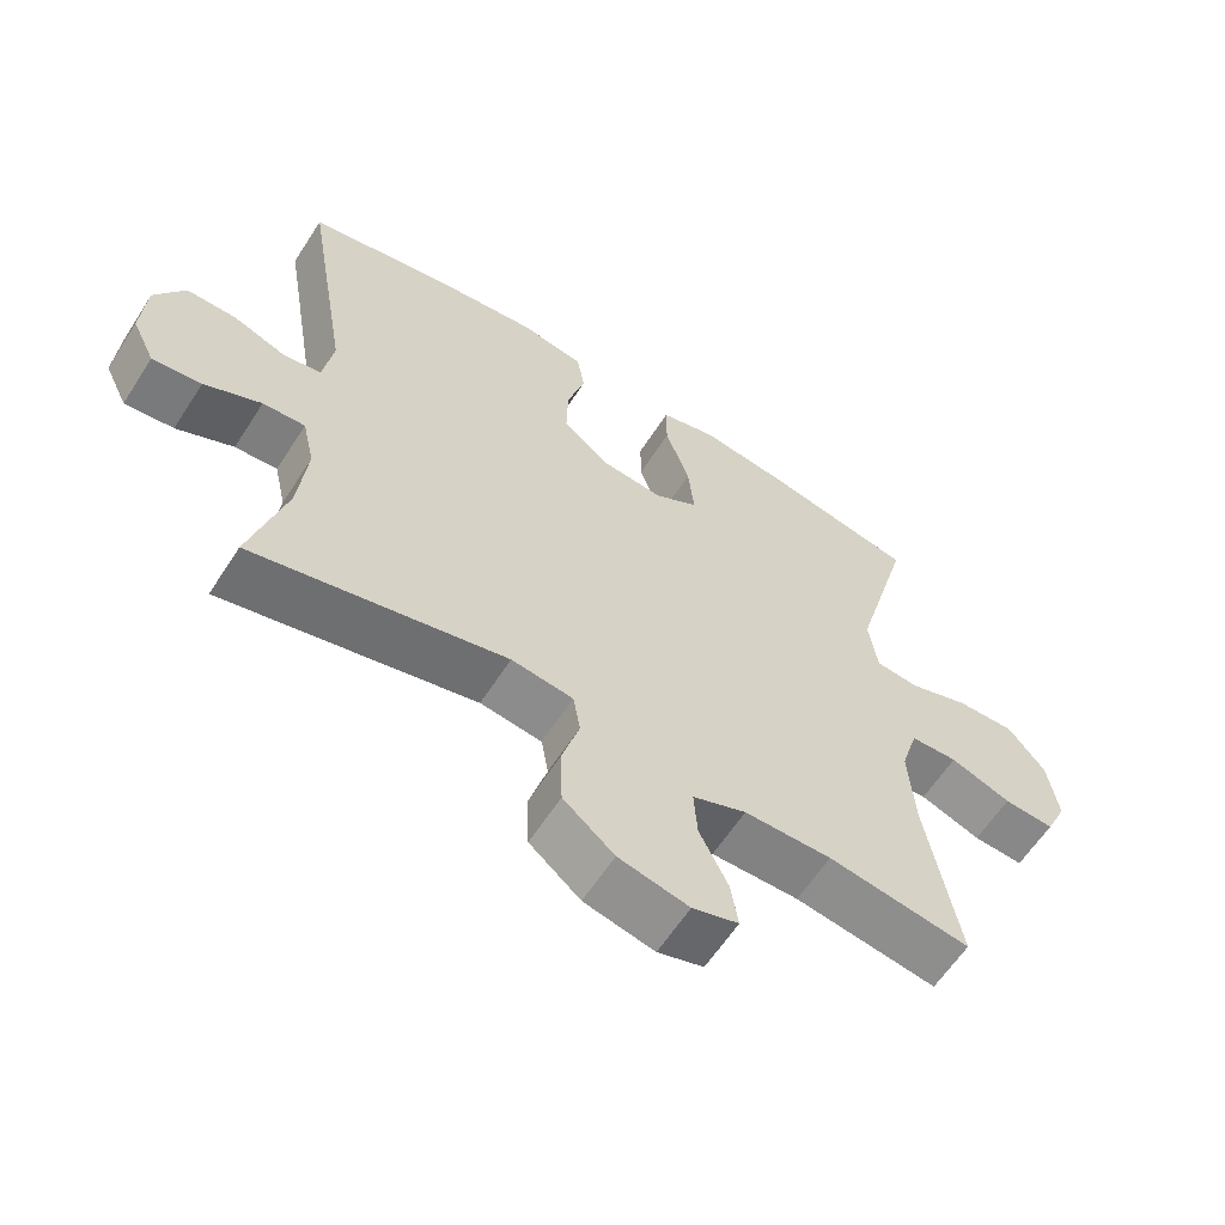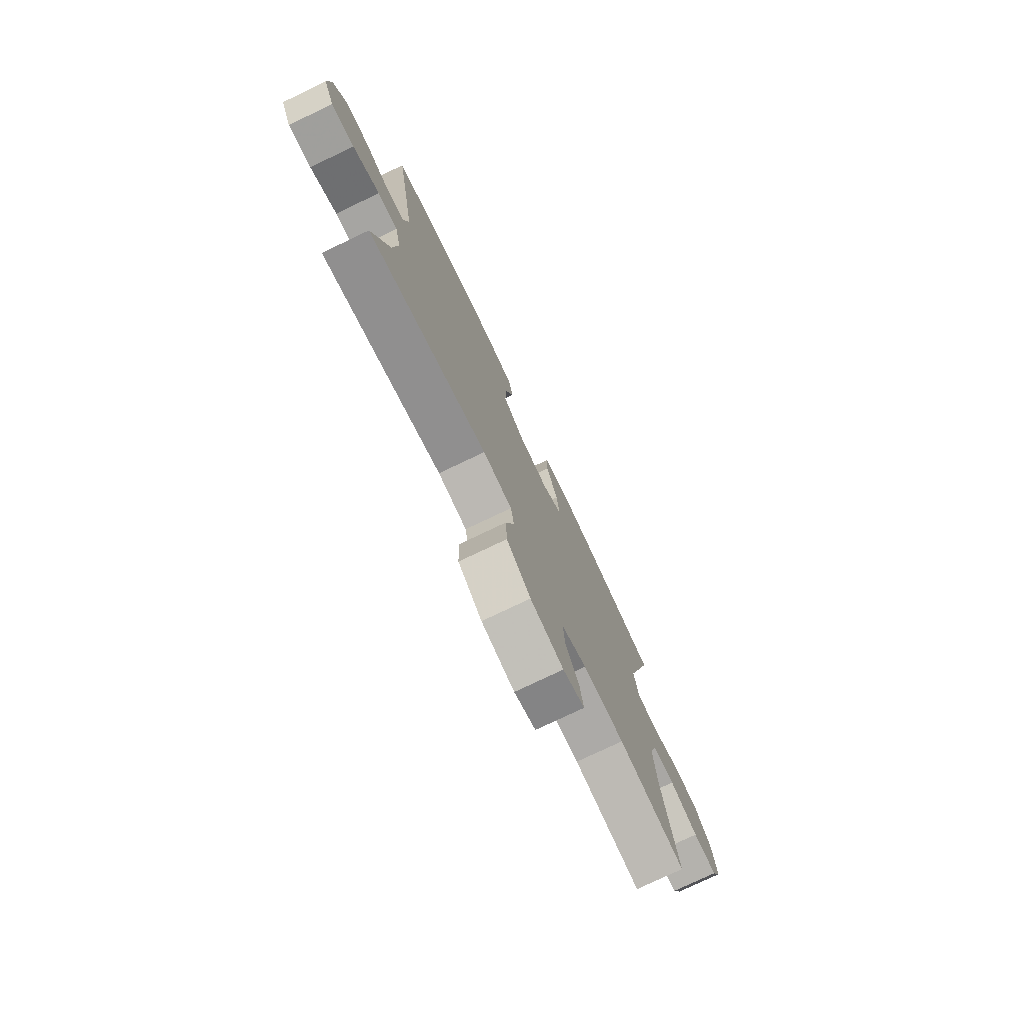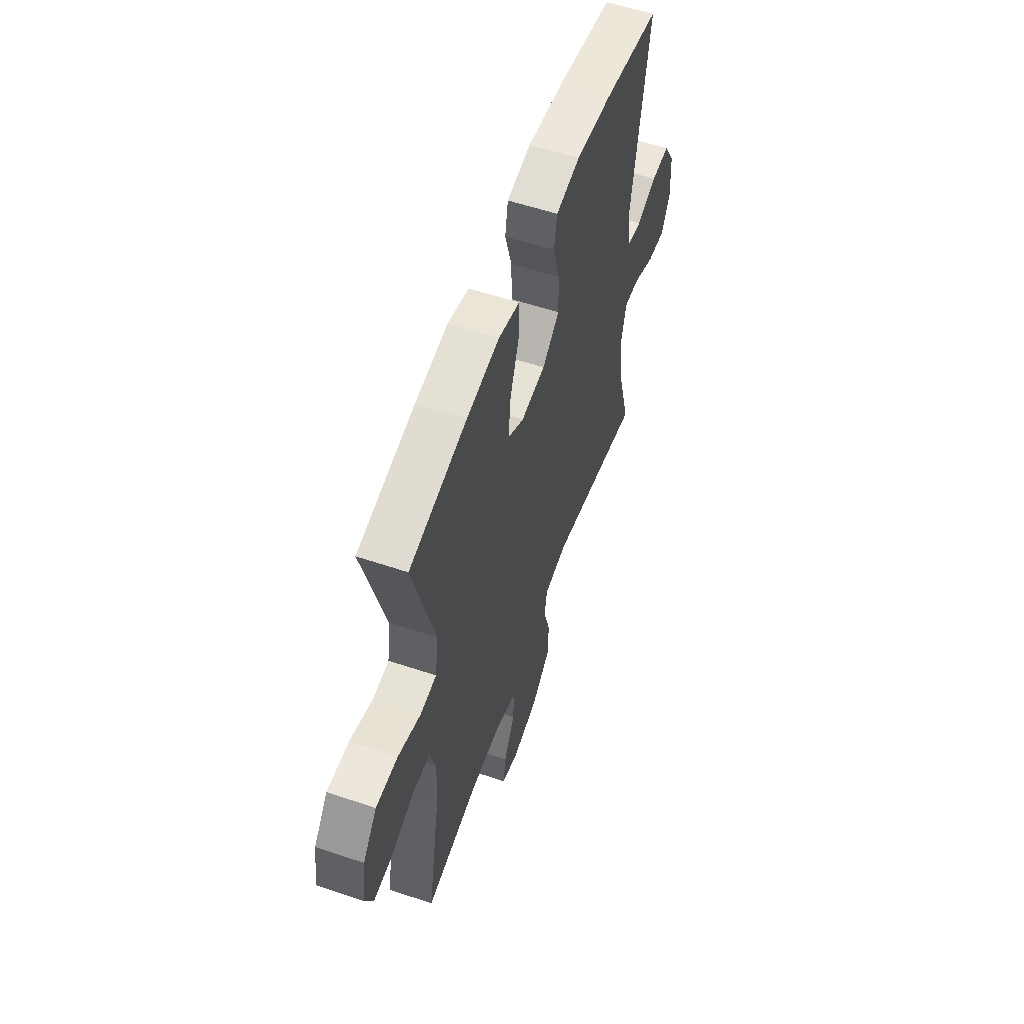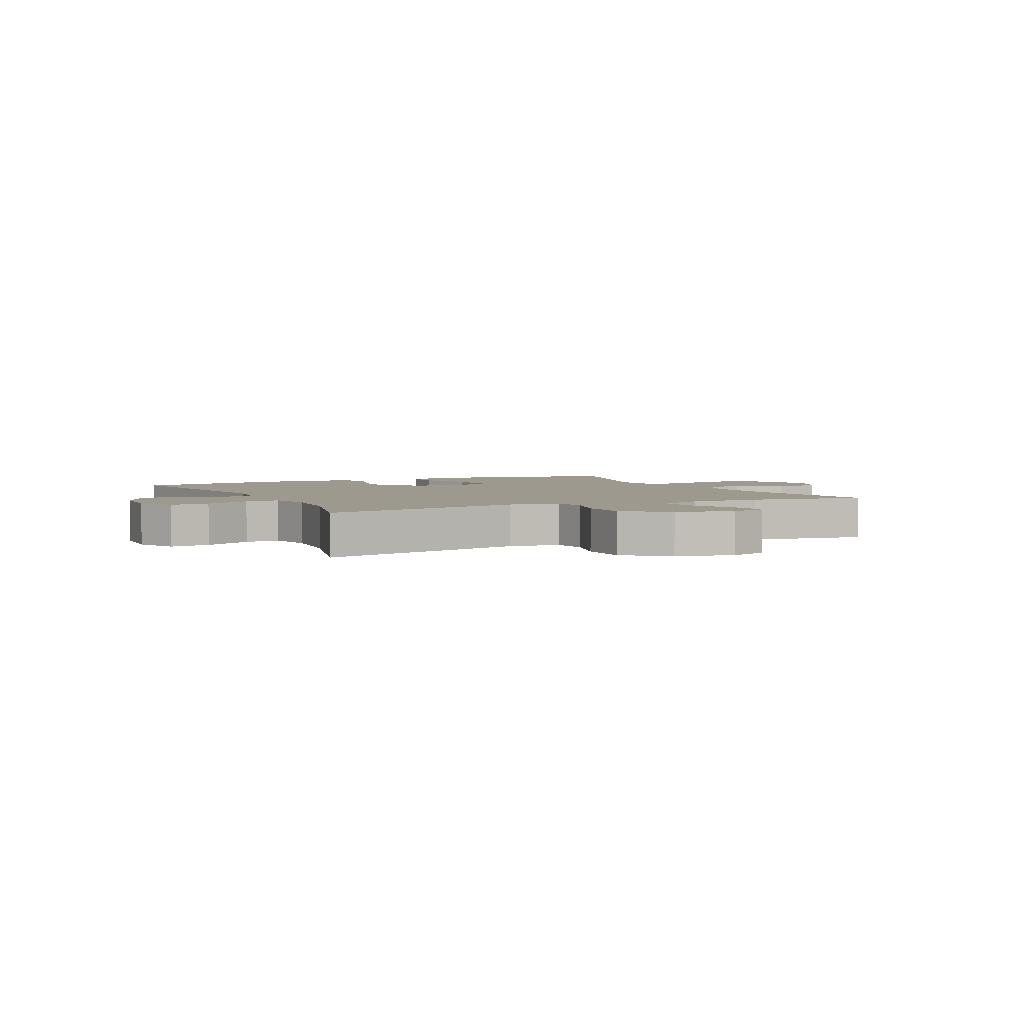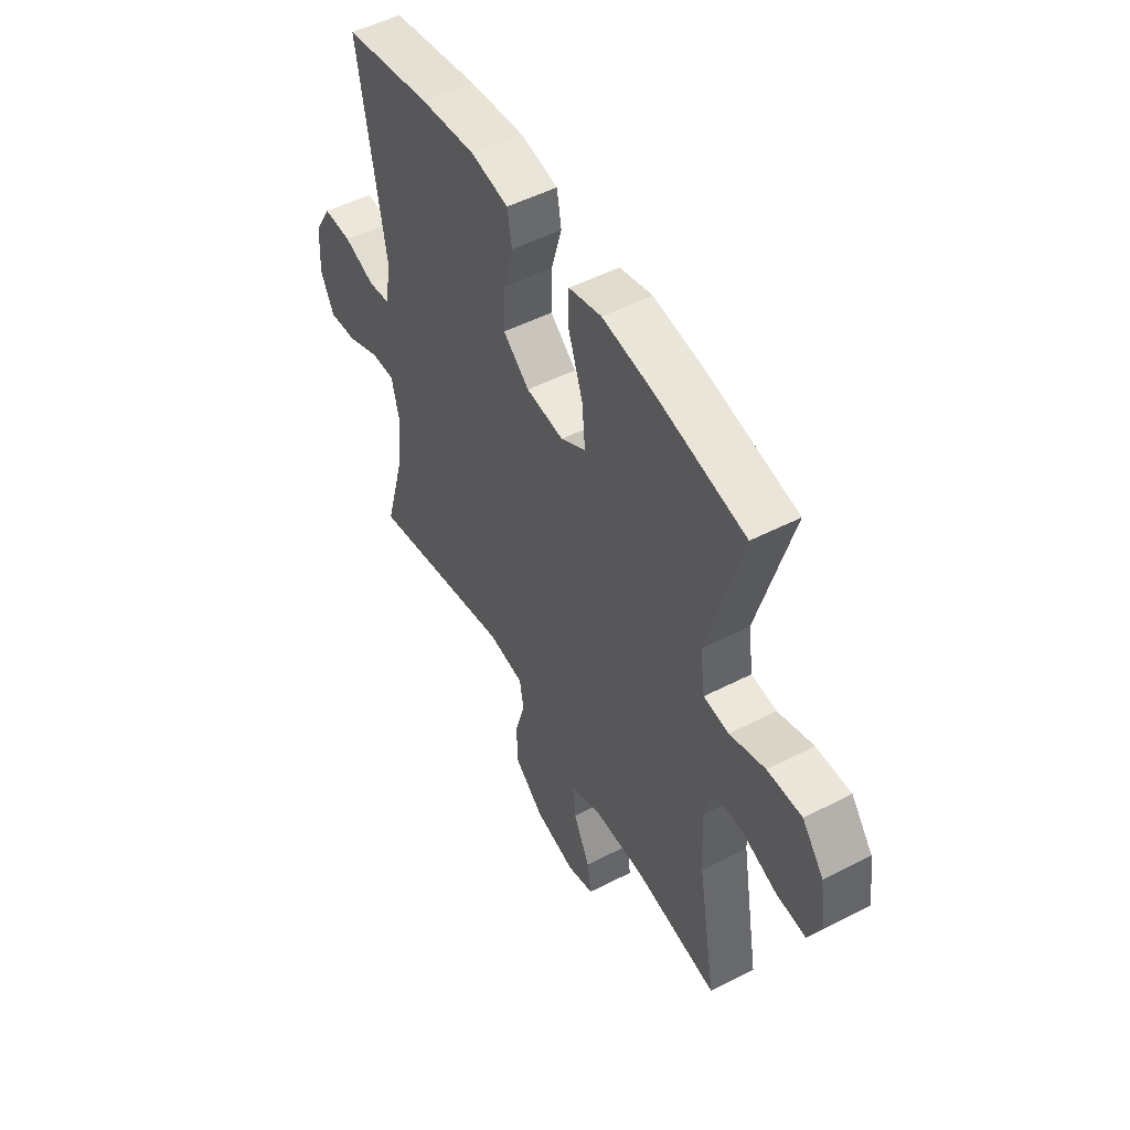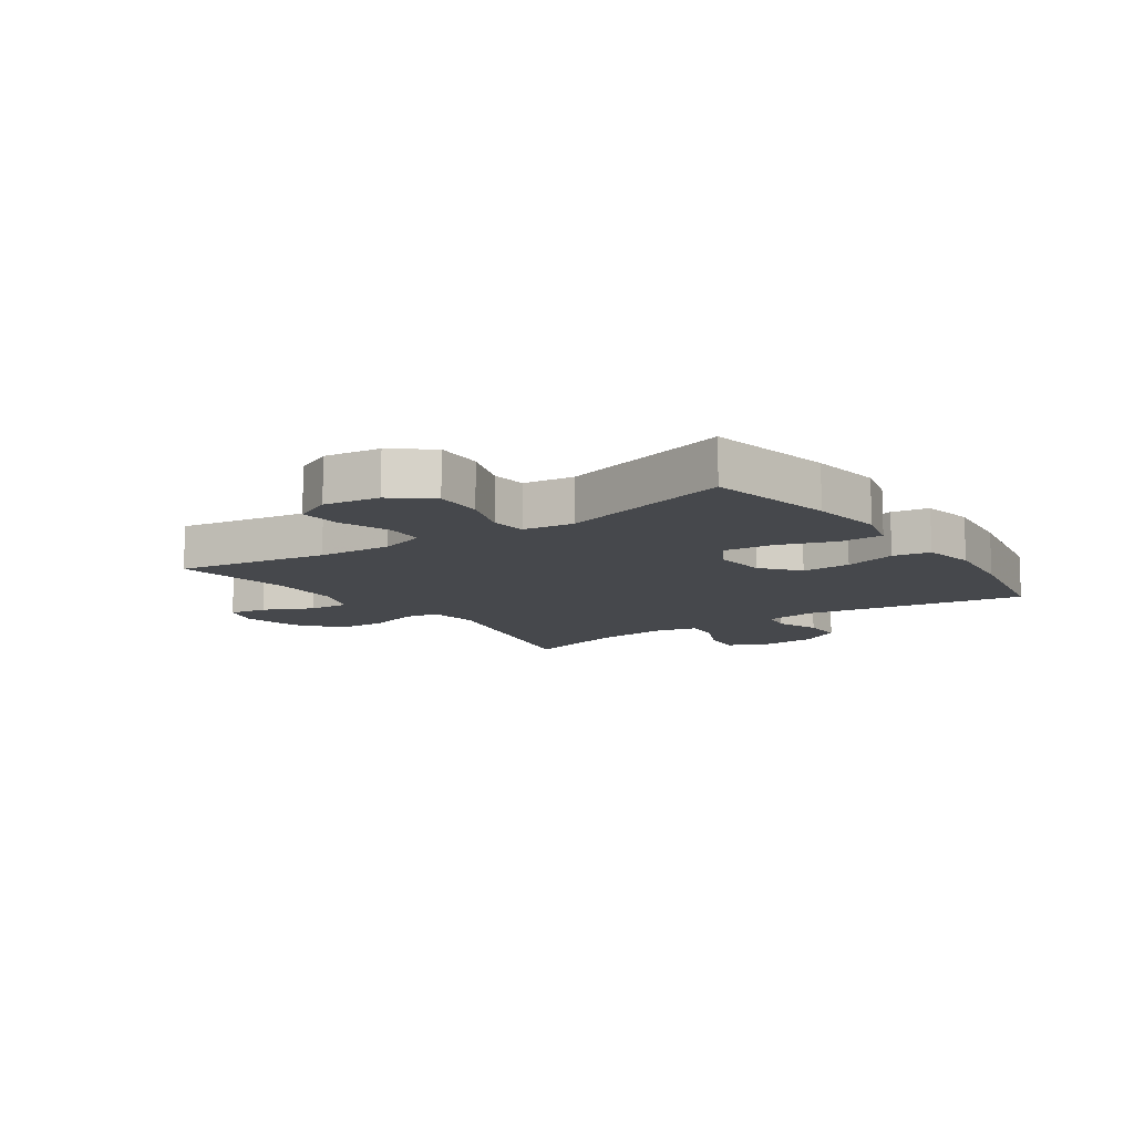
<metadata>
{"format":"obj","ext":"obj","renderer":"f3d","projection":"perspective","resolution":1024,"background":"white","views":[{"elev":-61.3,"azim":147.3,"up":"+Z"},{"elev":-76.9,"azim":115.5,"up":"+Z"},{"elev":57.1,"azim":-70.7,"up":"+Z"},{"elev":3.5,"azim":154.2,"up":"+Y"},{"elev":51.1,"azim":-119.2,"up":"+Z"},{"elev":-11.2,"azim":-55.0,"up":"+Y"}]}
</metadata>
<code>
v 0.5 0.07 0.5
v 0.437 0.07 0.124
v 0.451 0.07 0.036
v 0.504 0.07 0.027
v 0.578 0.07 0.054
v 0.647 0.07 0.054
v 0.688 0.07 -0.016
v 0.694 0.07 -0.113
v 0.662 0.07 -0.179
v 0.594 0.07 -0.171
v 0.515 0.07 -0.134
v 0.456 0.07 -0.13
v 0.439 0.07 -0.204
v 0.451 0.07 -0.324
v 0.5 0.07 -0.5
v 0.148 0.07 -0.418
v 0.062 0.07 -0.429
v 0.052 0.07 -0.487
v 0.077 0.07 -0.572
v 0.074 0.07 -0.655
v 0.003 0.07 -0.714
v -0.095 0.07 -0.736
v -0.159 0.07 -0.716
v -0.149 0.07 -0.652
v -0.109 0.07 -0.57
v -0.104 0.07 -0.502
v -0.179 0.07 -0.472
v -0.301 0.07 -0.47
v -0.5 0.07 -0.5
v -0.456 0.07 -0.245
v -0.448 0.07 -0.121
v -0.472 0.07 -0.042
v -0.538 0.07 -0.039
v -0.623 0.07 -0.07
v -0.694 0.07 -0.074
v -0.724 0.07 -0.01
v -0.71 0.07 0.084
v -0.658 0.07 0.149
v -0.576 0.07 0.146
v -0.491 0.07 0.116
v -0.431 0.07 0.122
v -0.419 0.07 0.207
v -0.5 0.07 0.5
v -0.287 0.07 0.542
v -0.165 0.07 0.558
v -0.087 0.07 0.537
v -0.087 0.07 0.465
v -0.121 0.07 0.368
v -0.129 0.07 0.285
v -0.069 0.07 0.248
v 0.021 0.07 0.256
v 0.084 0.07 0.307
v 0.082 0.07 0.39
v 0.057 0.07 0.478
v 0.068 0.07 0.541
v 0.157 0.07 0.557
v 0.289 0.07 0.541
v 0.5 0 0.5
v 0.437 0 0.124
v 0.451 0 0.036
v 0.504 0 0.027
v 0.578 0 0.054
v 0.647 0 0.054
v 0.688 0 -0.016
v 0.694 0 -0.113
v 0.662 0 -0.179
v 0.594 0 -0.171
v 0.515 0 -0.134
v 0.456 0 -0.13
v 0.439 0 -0.204
v 0.451 0 -0.324
v 0.5 0 -0.5
v 0.148 0 -0.418
v 0.062 0 -0.429
v 0.052 0 -0.487
v 0.077 0 -0.572
v 0.074 0 -0.655
v 0.003 0 -0.714
v -0.095 0 -0.736
v -0.159 0 -0.716
v -0.149 0 -0.652
v -0.109 0 -0.57
v -0.104 0 -0.502
v -0.179 0 -0.472
v -0.301 0 -0.47
v -0.5 0 -0.5
v -0.456 0 -0.245
v -0.448 0 -0.121
v -0.472 0 -0.042
v -0.538 0 -0.039
v -0.623 0 -0.07
v -0.694 0 -0.074
v -0.724 0 -0.01
v -0.71 0 0.084
v -0.658 0 0.149
v -0.576 0 0.146
v -0.491 0 0.116
v -0.431 0 0.122
v -0.419 0 0.207
v -0.5 0 0.5
v -0.287 0 0.542
v -0.165 0 0.558
v -0.087 0 0.537
v -0.087 0 0.465
v -0.121 0 0.368
v -0.129 0 0.285
v -0.069 0 0.248
v 0.021 0 0.256
v 0.084 0 0.307
v 0.082 0 0.39
v 0.057 0 0.478
v 0.068 0 0.541
v 0.157 0 0.557
v 0.289 0 0.541
f 57 1 2
f 56 57 2
f 55 56 2
f 54 55 2
f 53 54 2
f 52 53 2 3
f 51 52 3
f 50 51 3
f 46 47 48
f 45 46 48
f 44 45 48
f 43 44 48
f 42 43 48
f 41 42 48 49
f 38 39 40
f 37 38 40
f 36 37 40
f 35 36 40
f 34 35 40
f 33 34 40
f 32 33 40 41
f 41 49 50
f 32 41 50
f 31 32 50
f 28 29 30
f 31 50 3
f 30 31 3
f 28 30 3
f 27 28 3
f 23 24 25
f 22 23 25
f 21 22 25
f 20 21 25
f 19 20 25
f 18 19 25
f 17 18 25 26
f 14 15 16
f 13 14 16 17
f 26 27 3
f 17 26 3
f 13 17 3
f 12 13 3
f 9 10 11
f 8 9 11
f 7 8 11
f 6 7 11
f 5 6 11
f 4 5 11
f 3 4 11 12
f 59 58 114
f 59 114 113
f 59 113 112
f 59 112 111
f 59 111 110
f 60 59 110 109
f 60 109 108
f 60 108 107
f 105 104 103
f 105 103 102
f 105 102 101
f 105 101 100
f 105 100 99
f 106 105 99 98
f 97 96 95
f 97 95 94
f 97 94 93
f 97 93 92
f 97 92 91
f 97 91 90
f 98 97 90 89
f 107 106 98
f 107 98 89
f 107 89 88
f 87 86 85
f 60 107 88
f 60 88 87
f 60 87 85
f 60 85 84
f 82 81 80
f 82 80 79
f 82 79 78
f 82 78 77
f 82 77 76
f 82 76 75
f 83 82 75 74
f 73 72 71
f 74 73 71 70
f 60 84 83
f 60 83 74
f 60 74 70
f 60 70 69
f 68 67 66
f 68 66 65
f 68 65 64
f 68 64 63
f 68 63 62
f 68 62 61
f 69 68 61 60
f 1 58 59 2
f 2 59 60 3
f 3 60 61 4
f 4 61 62 5
f 5 62 63 6
f 6 63 64 7
f 7 64 65 8
f 8 65 66 9
f 9 66 67 10
f 10 67 68 11
f 11 68 69 12
f 12 69 70 13
f 13 70 71 14
f 14 71 72 15
f 15 72 73 16
f 16 73 74 17
f 17 74 75 18
f 18 75 76 19
f 19 76 77 20
f 20 77 78 21
f 21 78 79 22
f 22 79 80 23
f 23 80 81 24
f 24 81 82 25
f 25 82 83 26
f 26 83 84 27
f 27 84 85 28
f 28 85 86 29
f 29 86 87 30
f 30 87 88 31
f 31 88 89 32
f 32 89 90 33
f 33 90 91 34
f 34 91 92 35
f 35 92 93 36
f 36 93 94 37
f 37 94 95 38
f 38 95 96 39
f 39 96 97 40
f 40 97 98 41
f 41 98 99 42
f 42 99 100 43
f 43 100 101 44
f 44 101 102 45
f 45 102 103 46
f 46 103 104 47
f 47 104 105 48
f 48 105 106 49
f 49 106 107 50
f 50 107 108 51
f 51 108 109 52
f 52 109 110 53
f 53 110 111 54
f 54 111 112 55
f 55 112 113 56
f 56 113 114 57
f 57 114 58 1

</code>
